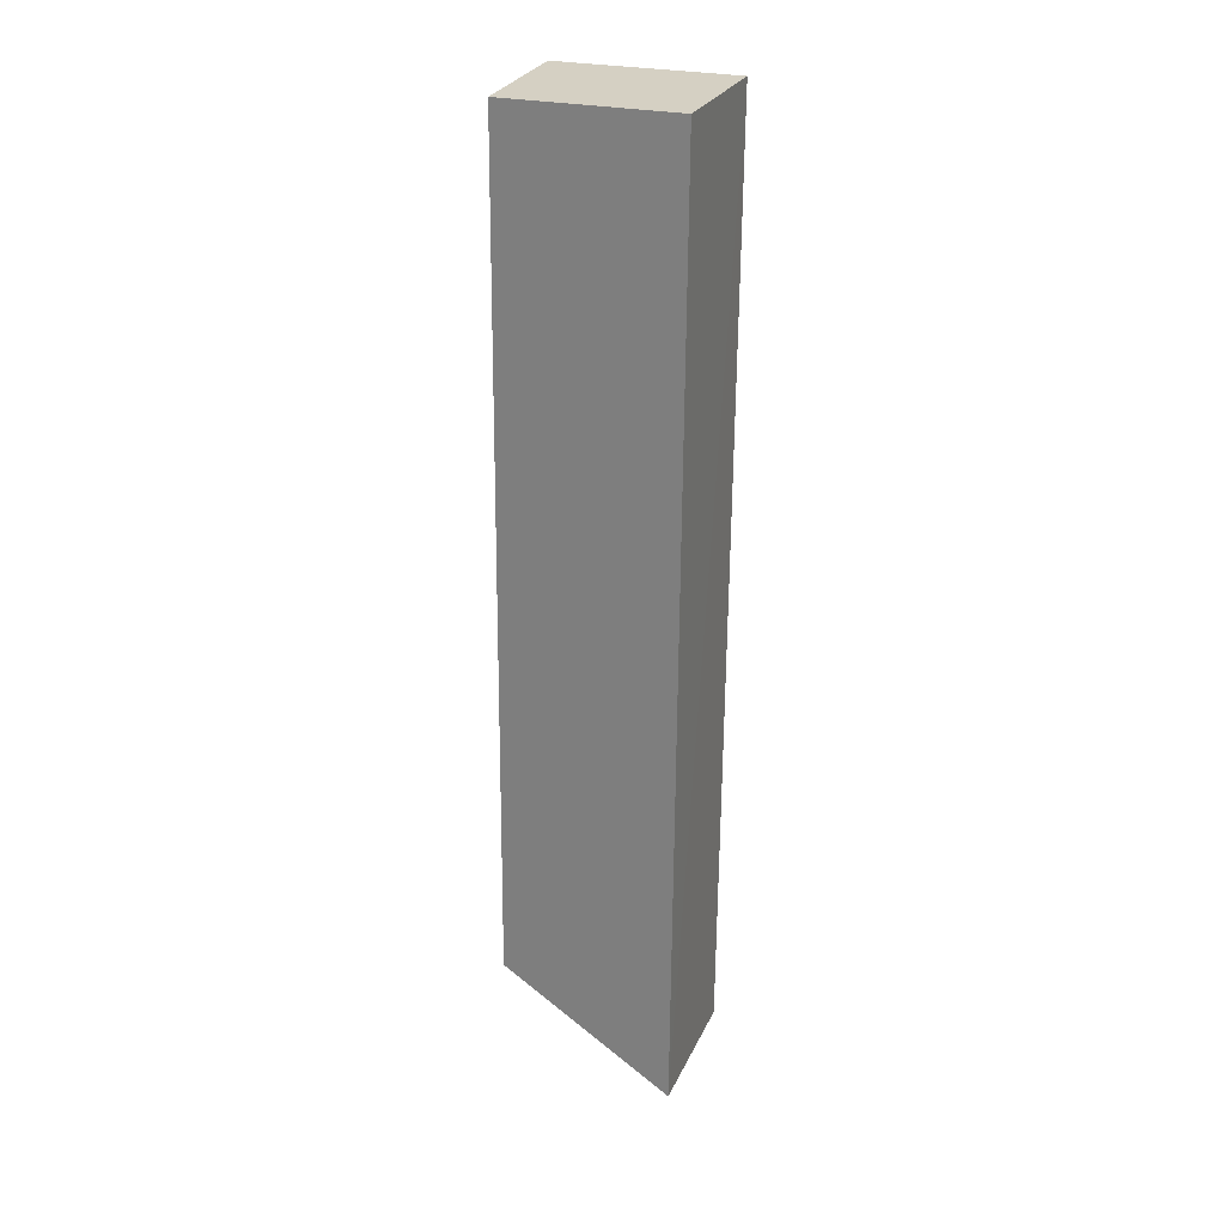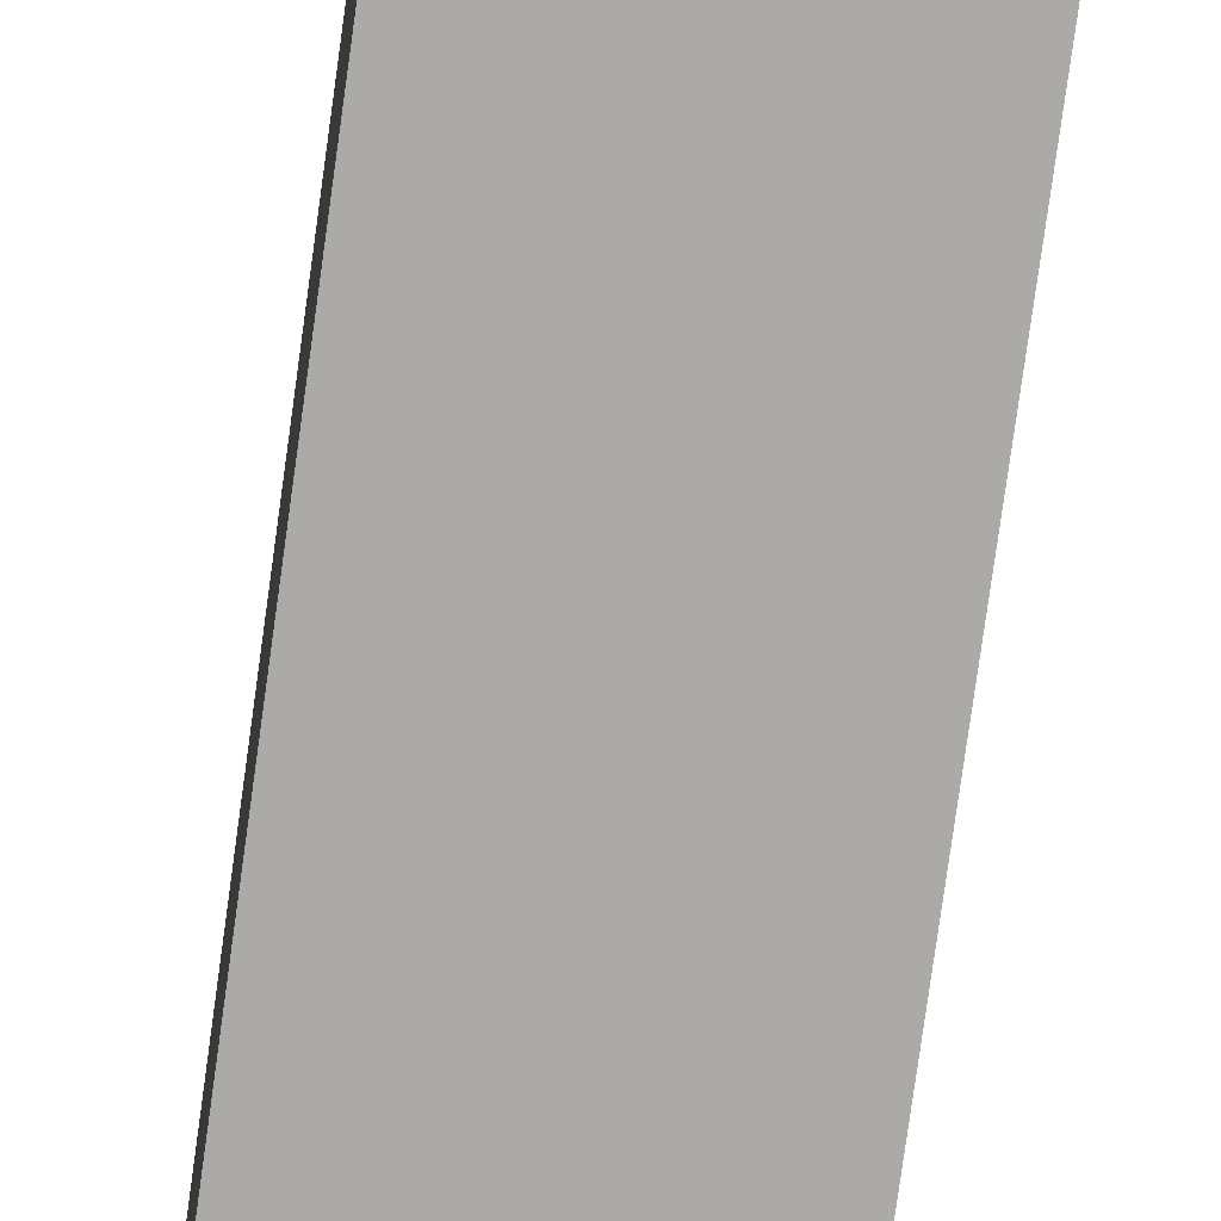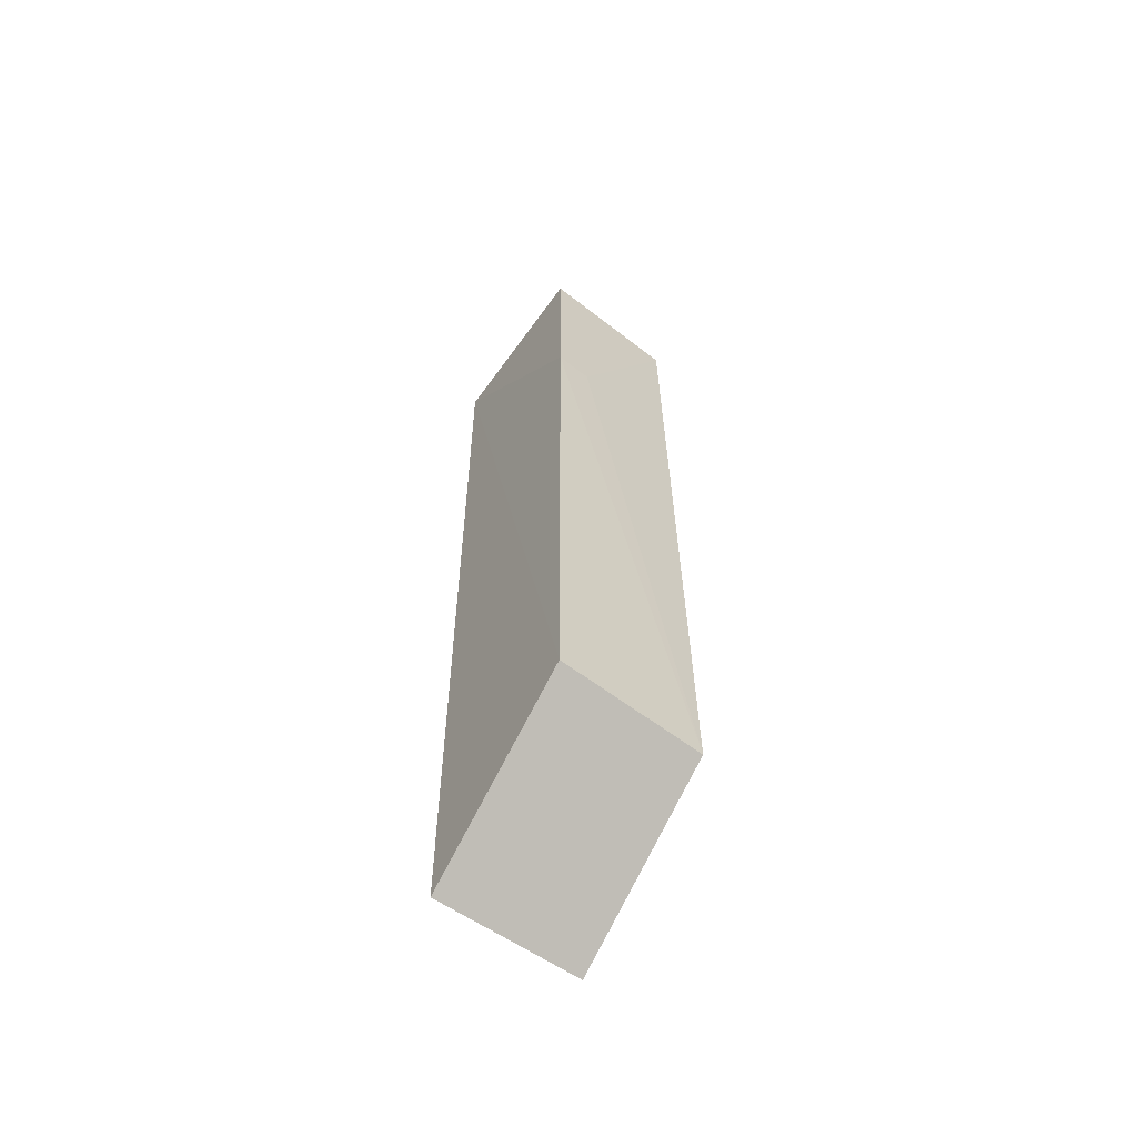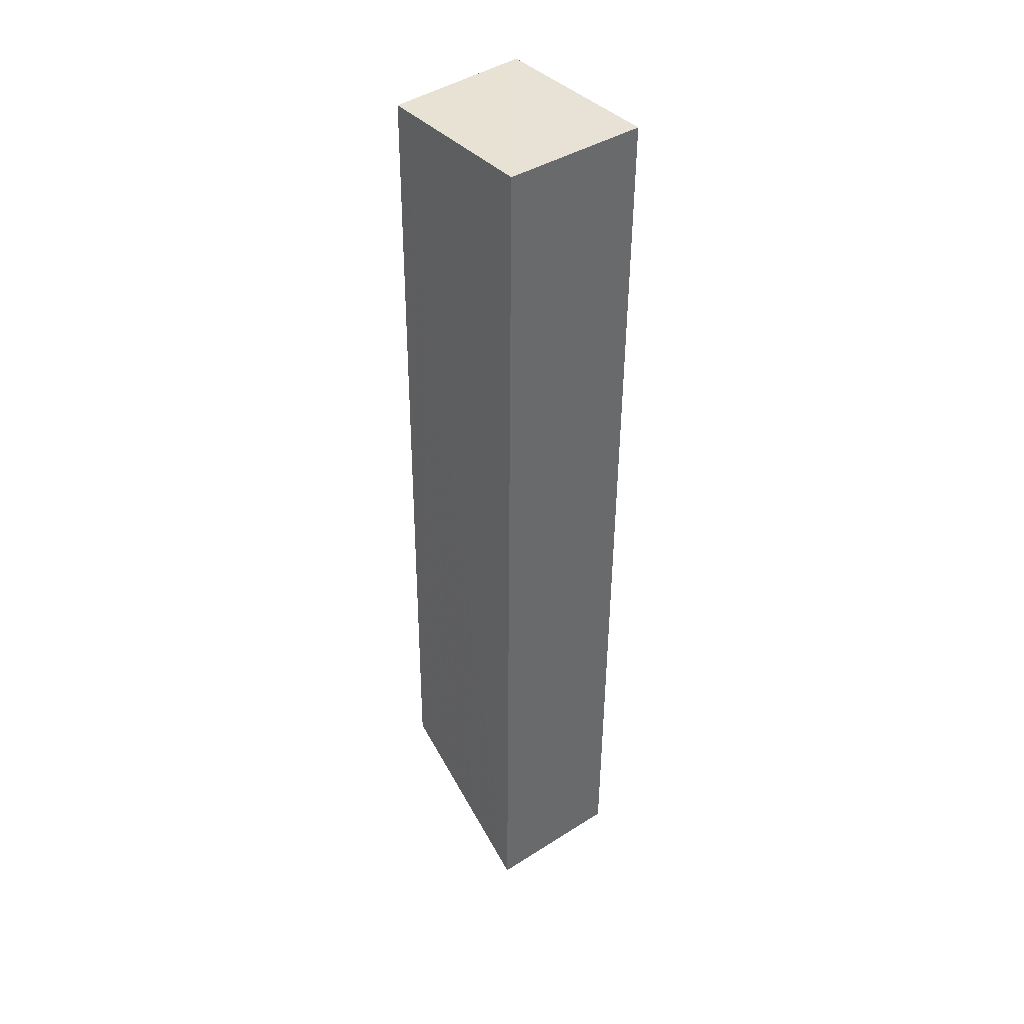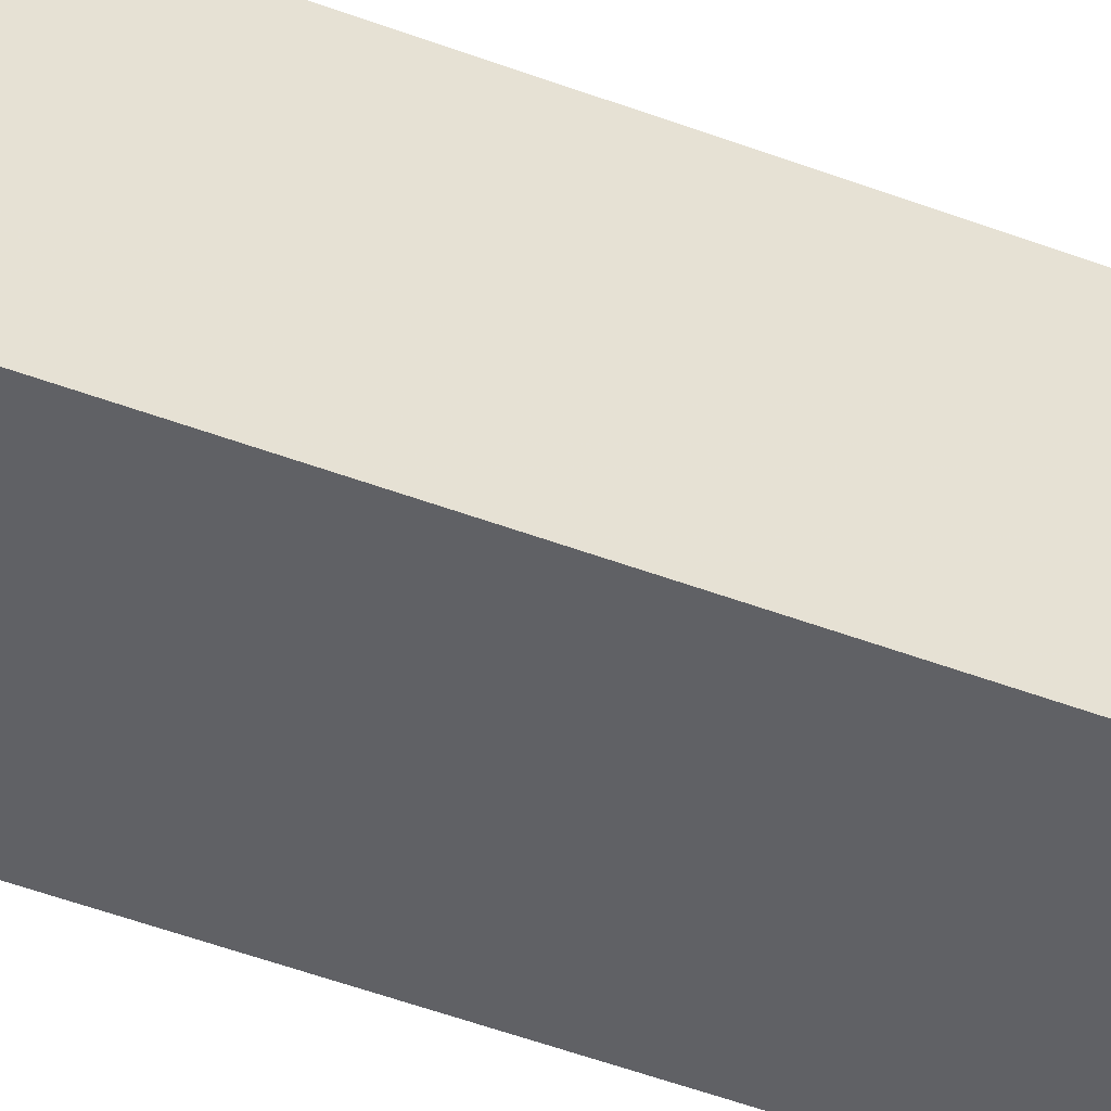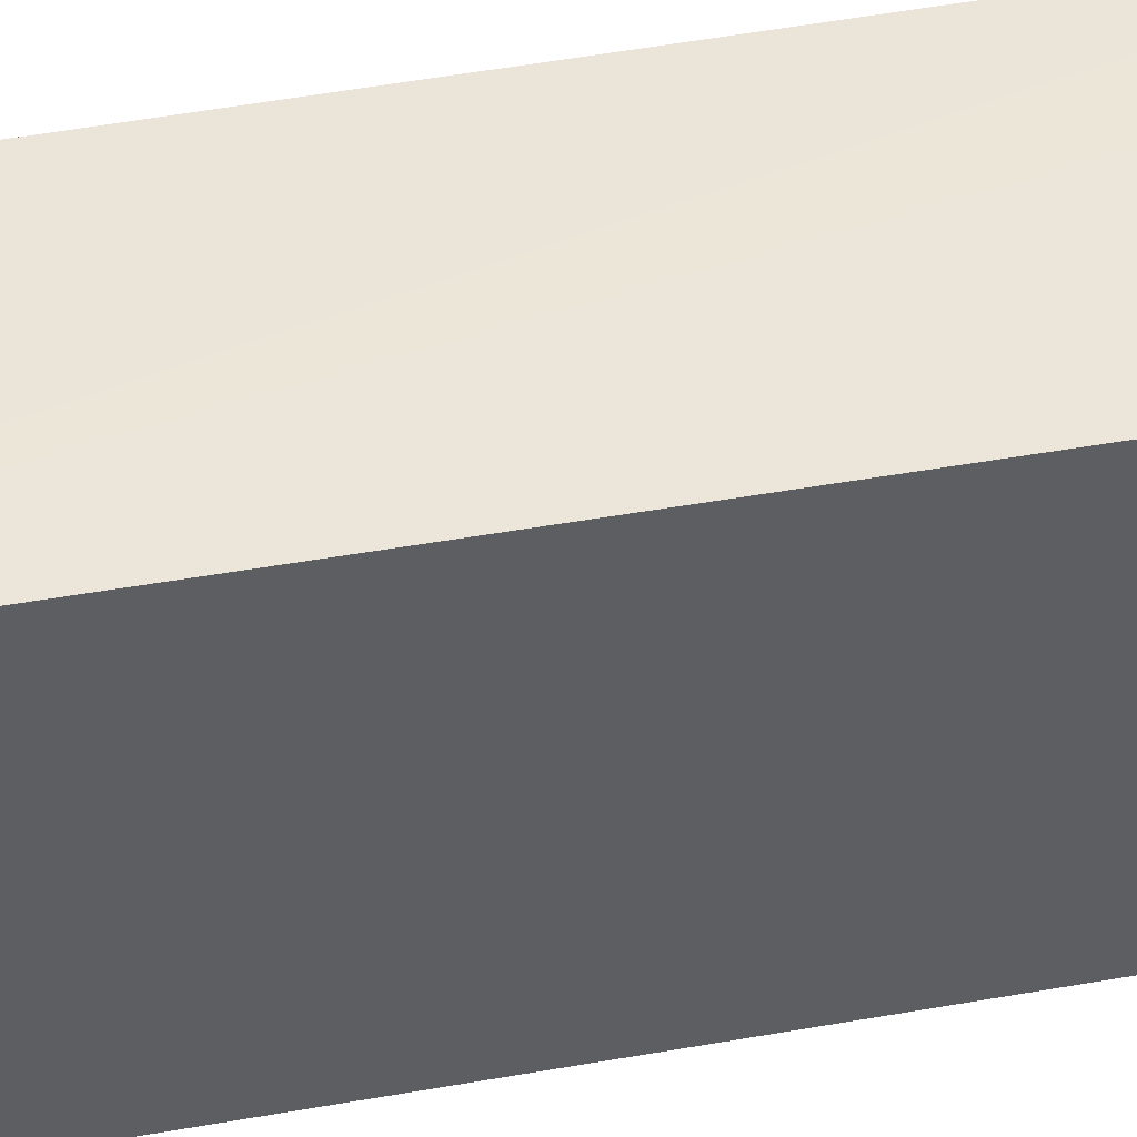
<metadata>
{"format":"obj","ext":"obj","renderer":"f3d","projection":"perspective","resolution":1024,"background":"white","views":[{"elev":26.3,"azim":-69.6,"up":"+Z"},{"elev":-75.5,"azim":172.3,"up":"+Y"},{"elev":-61.2,"azim":144.5,"up":"+Z"},{"elev":40.1,"azim":-38.3,"up":"+Z"},{"elev":-49.2,"azim":-112.3,"up":"+Y"},{"elev":42.7,"azim":-102.8,"up":"+Y"}]}
</metadata>
<code>
v -0.01132 0.02109 0.04042
v -0.01132 0.01367 0.04042
v -0.01142 0.01395 0.0005988
v -0.0175 0.01392 0.0007043
v -0.01743 0.01367 0.04042
v -0.01127 0.02134 0.005317
v -0.01742 0.02108 0.005331
v -0.01123 0.02127 0.03124
v -0.0174 0.02077 0.04042
v -0.01276 0.02119 0.03124
f 3 2 4
f 5 2 1
f 5 4 2
f 6 3 4
f 6 2 3
f 7 6 4
f 8 1 2
f 8 2 6
f 8 6 7
f 9 5 1
f 9 1 8
f 9 7 4
f 9 4 5
f 10 9 8
f 10 8 7
f 10 7 9

</code>
